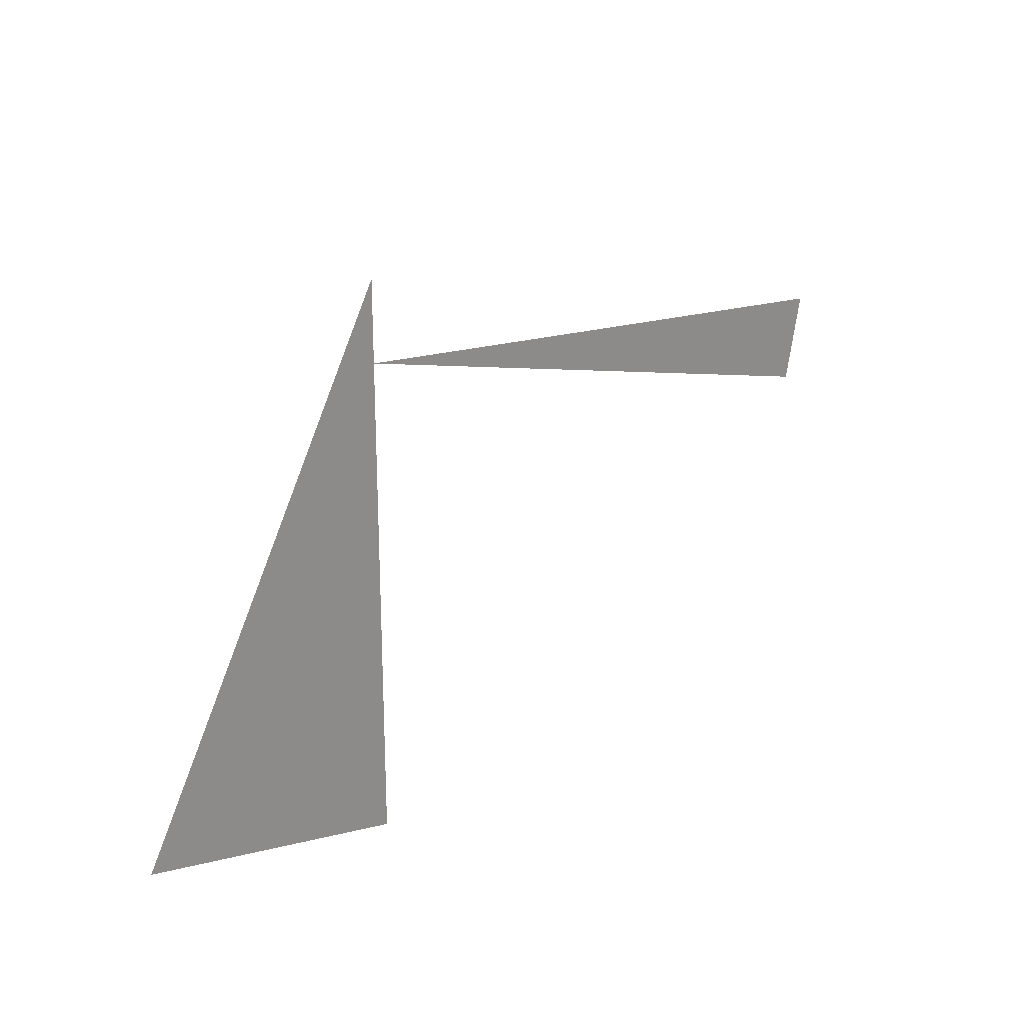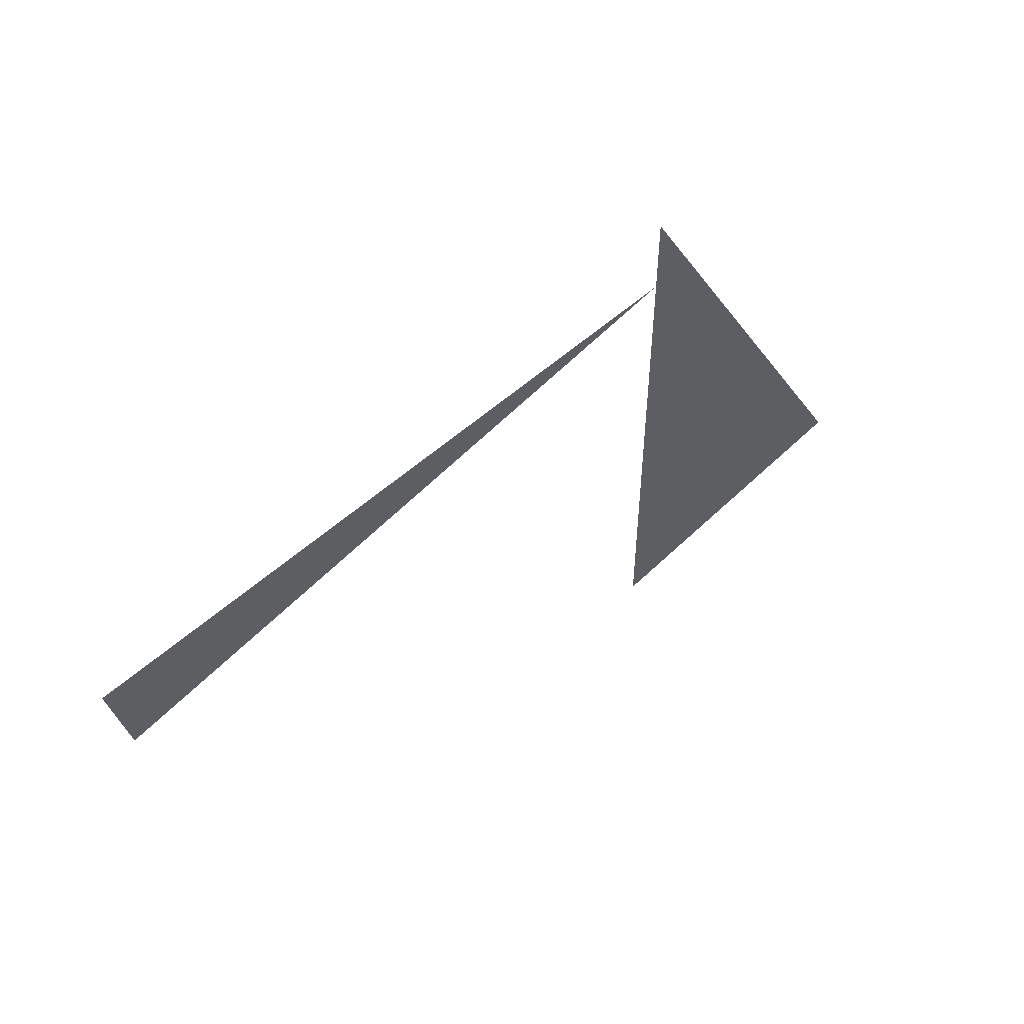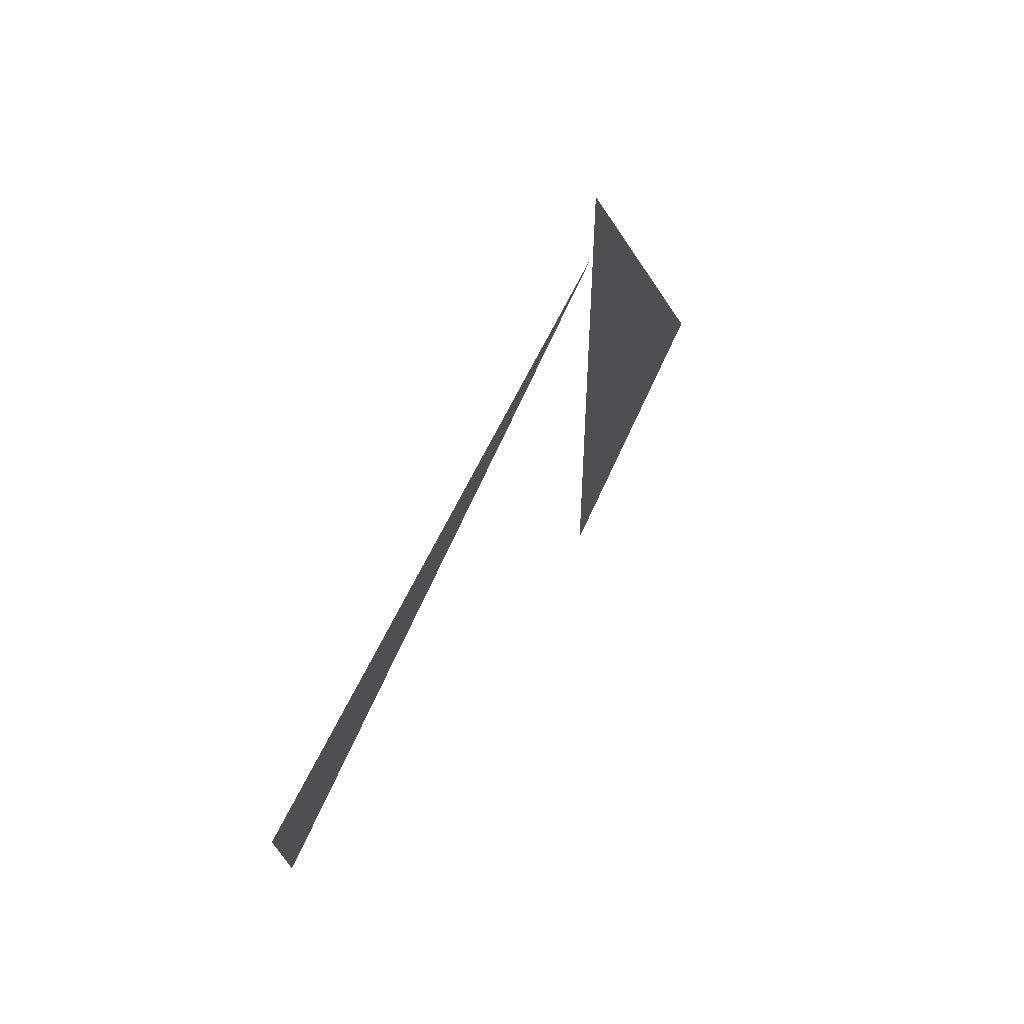
<metadata>
{"format":"obj","ext":"obj","renderer":"f3d","projection":"perspective","resolution":1024,"background":"white","views":[{"elev":24.1,"azim":-45.7,"up":"+Y"},{"elev":52.0,"azim":140.4,"up":"+Y"},{"elev":55.4,"azim":115.9,"up":"+Y"}]}
</metadata>
<code>
v -0.1243 6.994 0
v -0.1243 5.744 0
v -0.7493 5.912 0
v 1.246 6.426 0
v -0.1243 6.819 0
v 1.287 6.62 0
f 1 2 3
f 4 5 6

</code>
